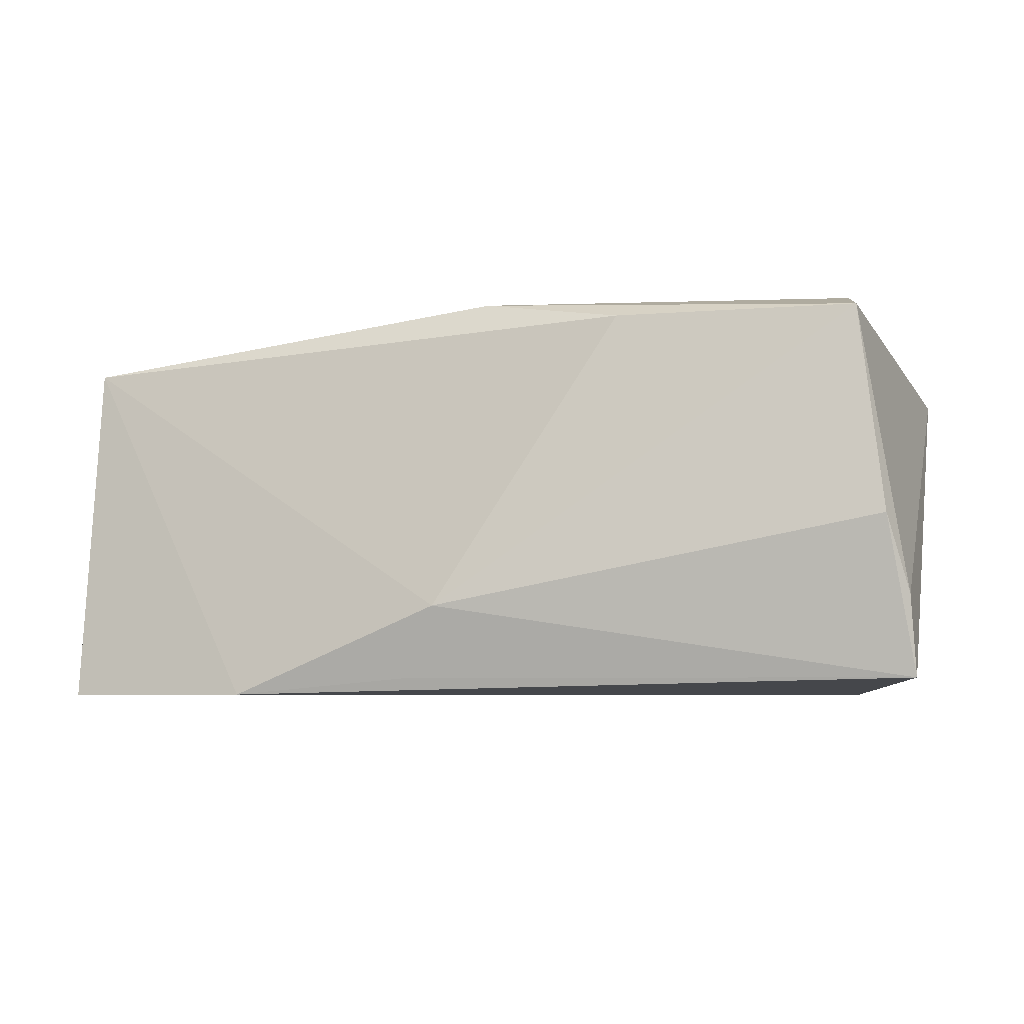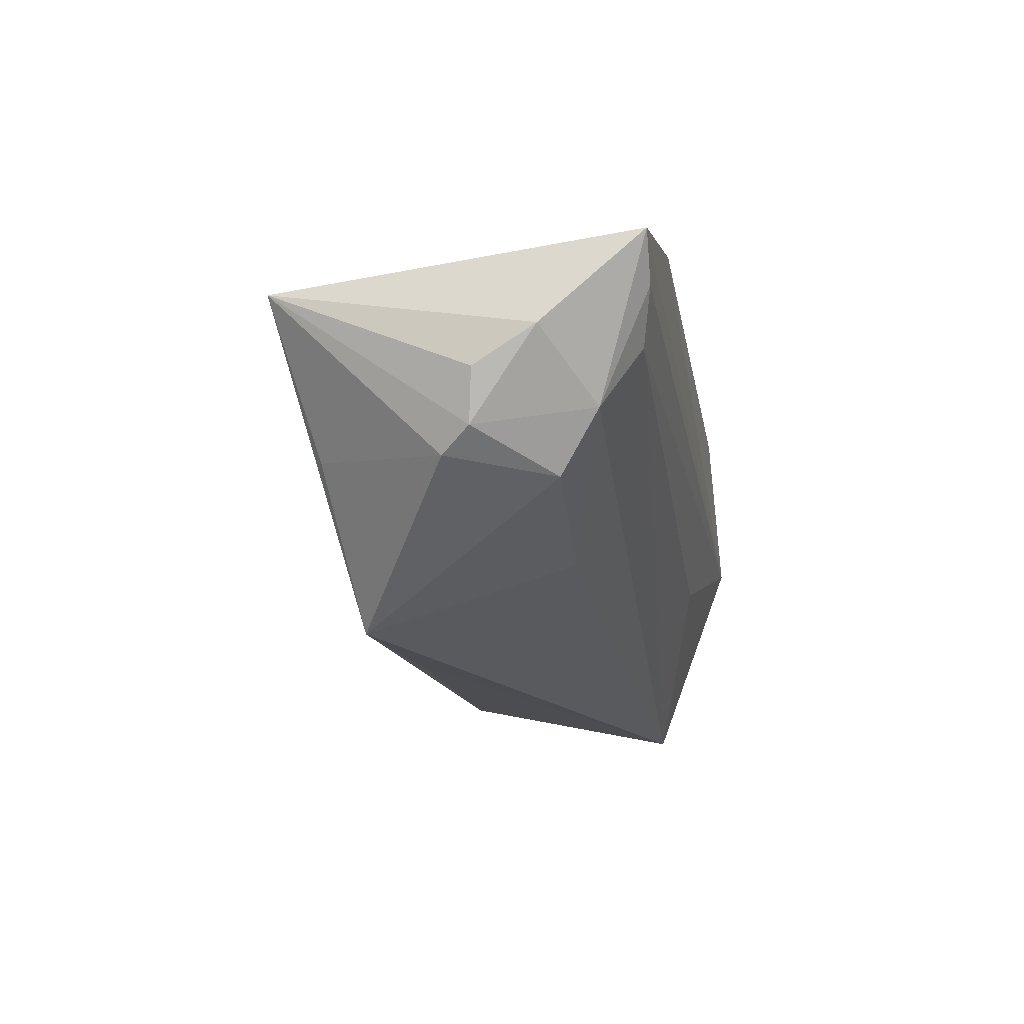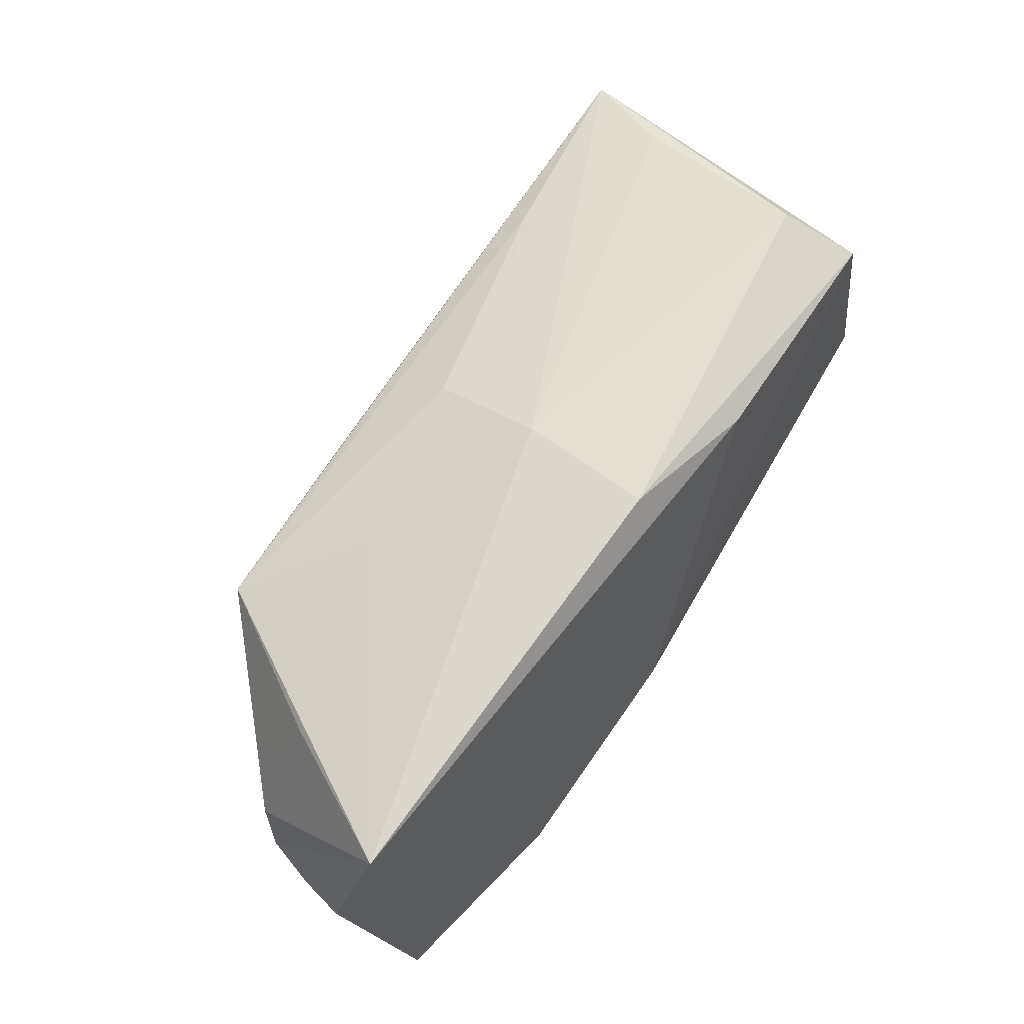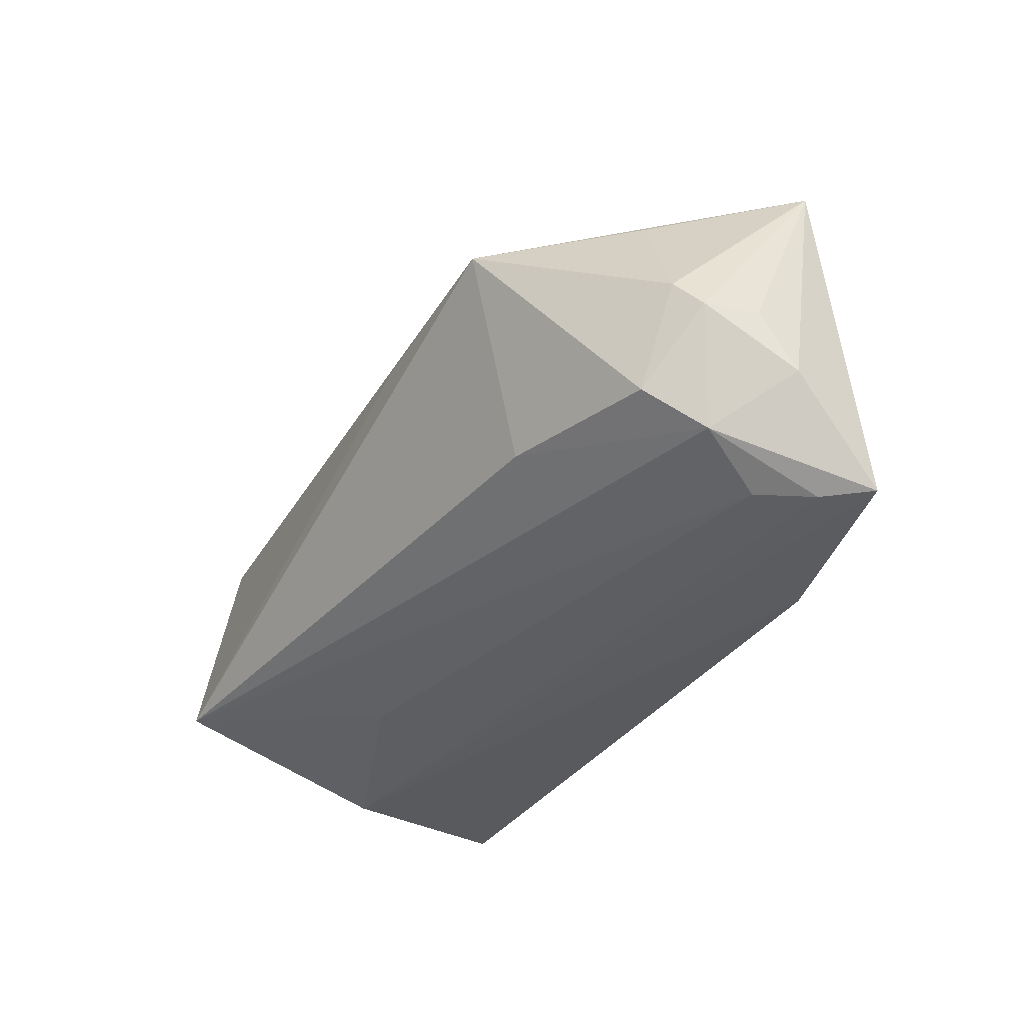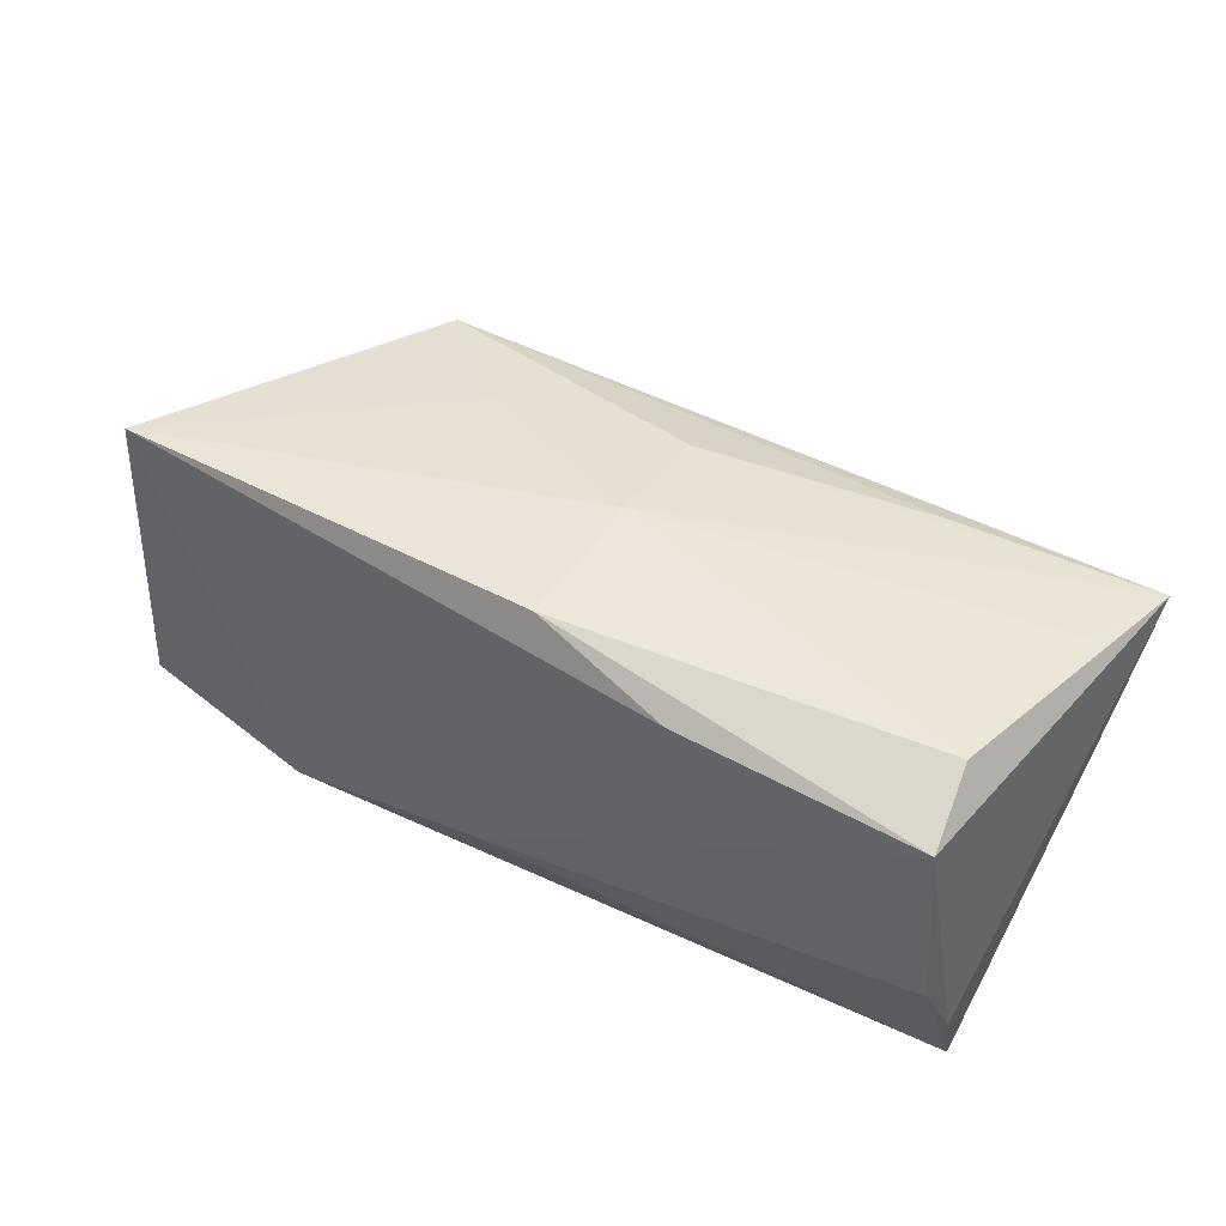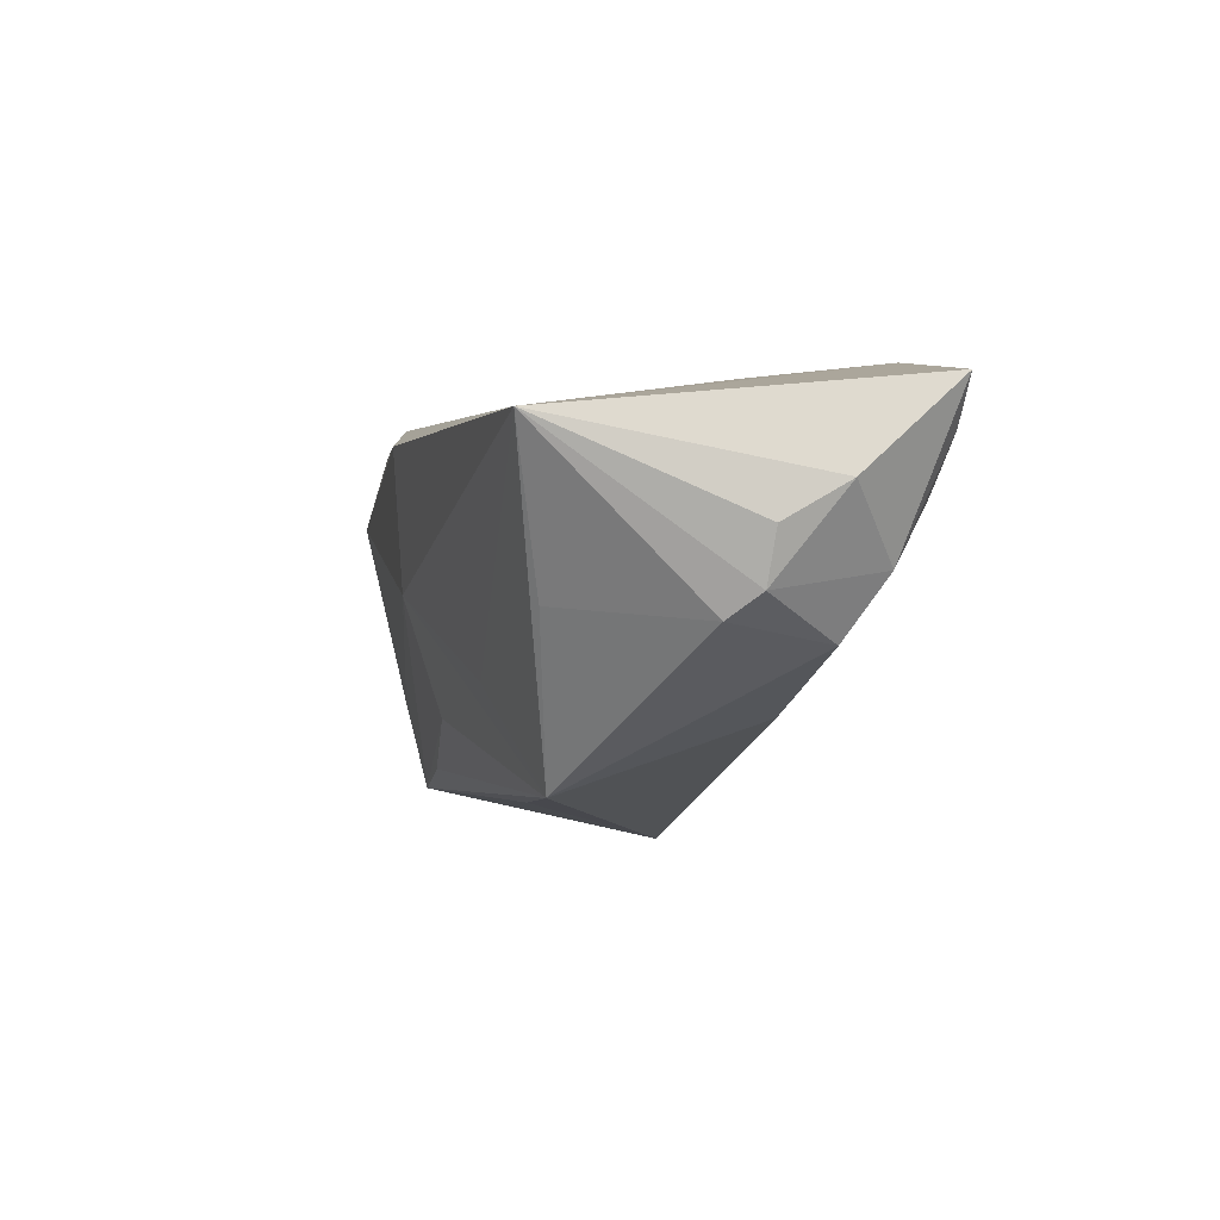
<metadata>
{"format":"obj","ext":"obj","renderer":"f3d","projection":"perspective","resolution":1024,"background":"white","views":[{"elev":-5.7,"azim":-169.8,"up":"+Z"},{"elev":-13.5,"azim":100.4,"up":"+Y"},{"elev":66.2,"azim":121.0,"up":"+Z"},{"elev":-34.5,"azim":62.7,"up":"+Z"},{"elev":56.4,"azim":-153.3,"up":"+Z"},{"elev":-5.5,"azim":80.3,"up":"+Y"}]}
</metadata>
<code>
v 0.005678 0.01528 0.02608
v -0.04447 -0.02925 -0.01379
v 0.05775 -0.008954 -0.0005644
v -0.04113 0.02152 0.02334
v 0.0136 -0.02505 0.01169
v -0.02637 -0.02036 0.01783
v 0.05983 0.01014 0.01918
v -0.0442 0.02332 -0.002316
v -0.04562 -0.01099 0.02022
v 0.04966 -0.007004 0.0154
v 0.003541 -0.001457 0.02468
v -0.04024 0.01165 0.02612
v 0.03293 -0.01651 -0.01168
v -0.0511 -0.02232 0.01681
v -0.01163 0.02009 0.0232
v 0.05632 0.009787 -0.0237
v -0.04058 -0.003713 -0.02388
v 0.0621 -0.0002559 -0.004721
v 0.03702 0.02028 -0.02388
v -0.04747 0.01941 -0.0219
v 0.01109 0.02332 -0.01297
v 0.02566 -0.01274 0.01822
v 0.01429 0.02058 -0.02178
v 0.05998 -0.006247 -0.004095
v 0.05177 0.004046 -0.02236
v 0.002409 -0.01541 0.01998
v 0.05506 -0.003564 -0.01772
v 0.06063 0.01485 -0.02388
v 0.03754 -0.0249 0.01294
v -0.04687 0.02084 -0.01196
v -0.01859 -0.01072 -0.02078
v 0.05249 -0.01061 -0.01293
v 0.06261 0.004059 -0.01204
f 14 2 5
f 5 29 14
f 2 29 5
f 1 11 7
f 33 28 7
f 12 11 1
f 21 8 4
f 4 12 1
f 14 12 4
f 20 8 21
f 20 2 14
f 26 11 14
f 29 11 26
f 13 29 2
f 13 32 29
f 27 28 33
f 33 24 27
f 27 24 32
f 27 13 2
f 32 13 27
f 22 11 29
f 29 7 22
f 22 7 11
f 14 11 9
f 9 12 14
f 11 12 9
f 21 4 15
f 15 4 1
f 15 7 21
f 1 7 15
f 21 7 19
f 19 7 28
f 2 20 17
f 17 19 28
f 20 19 17
f 30 20 14
f 8 20 30
f 14 4 30
f 30 4 8
f 14 29 6
f 6 26 14
f 29 26 6
f 33 7 18
f 18 24 33
f 7 24 18
f 3 24 7
f 29 32 3
f 32 24 3
f 23 20 21
f 21 19 23
f 23 19 20
f 2 17 31
f 10 7 29
f 29 3 10
f 10 3 7
f 25 31 17
f 25 27 2
f 2 31 25
f 16 17 28
f 16 25 17
f 28 27 16
f 27 25 16

</code>
